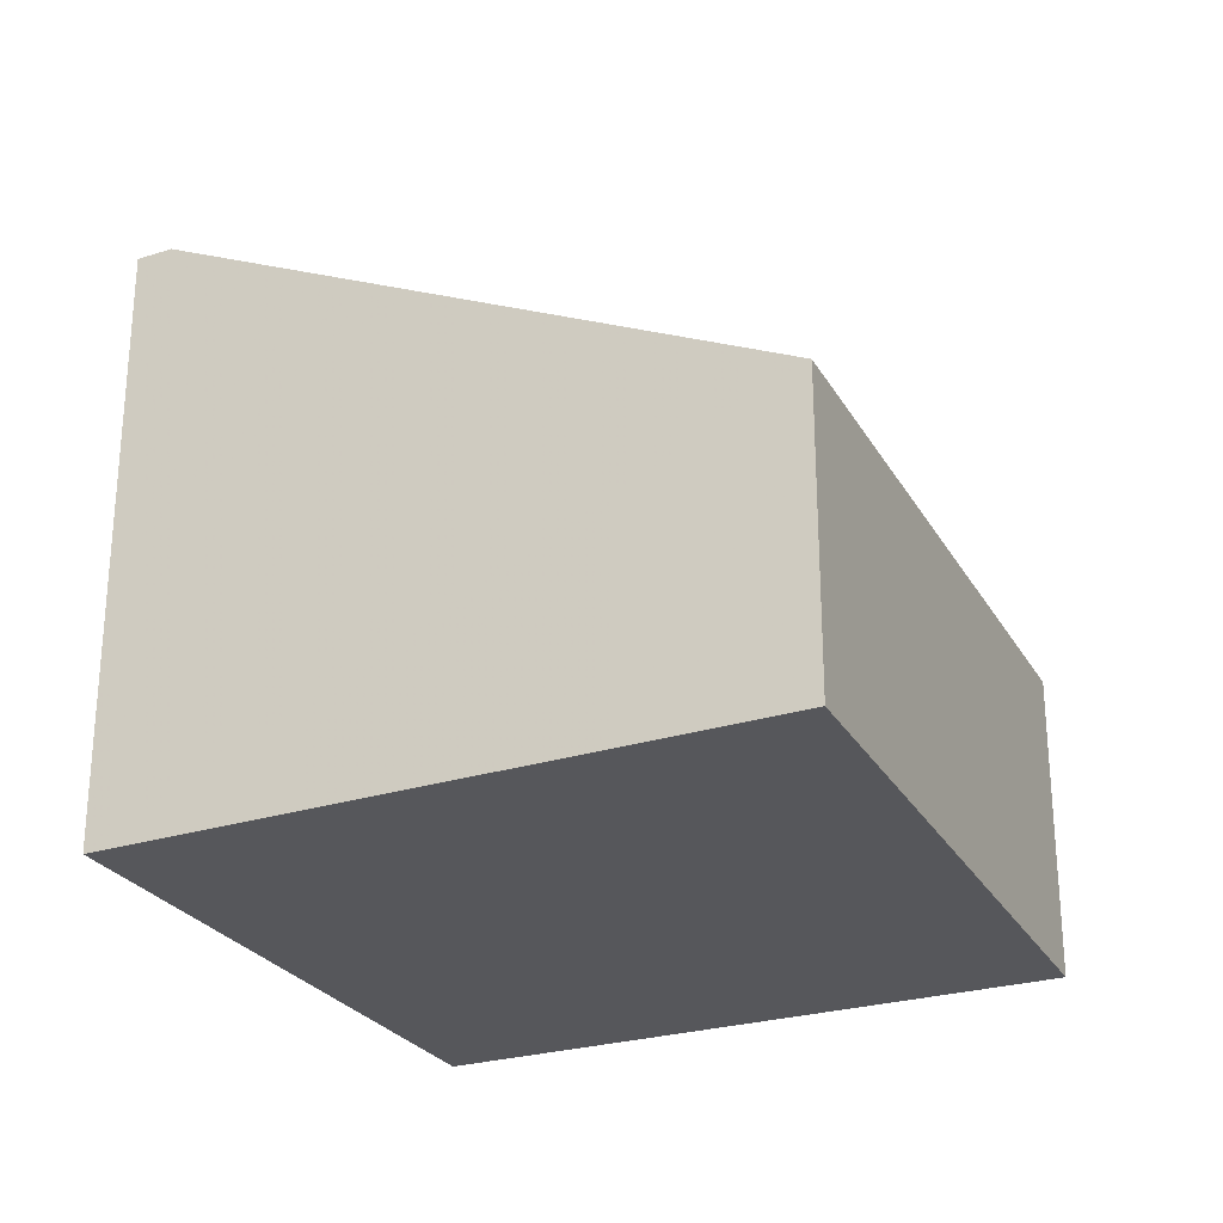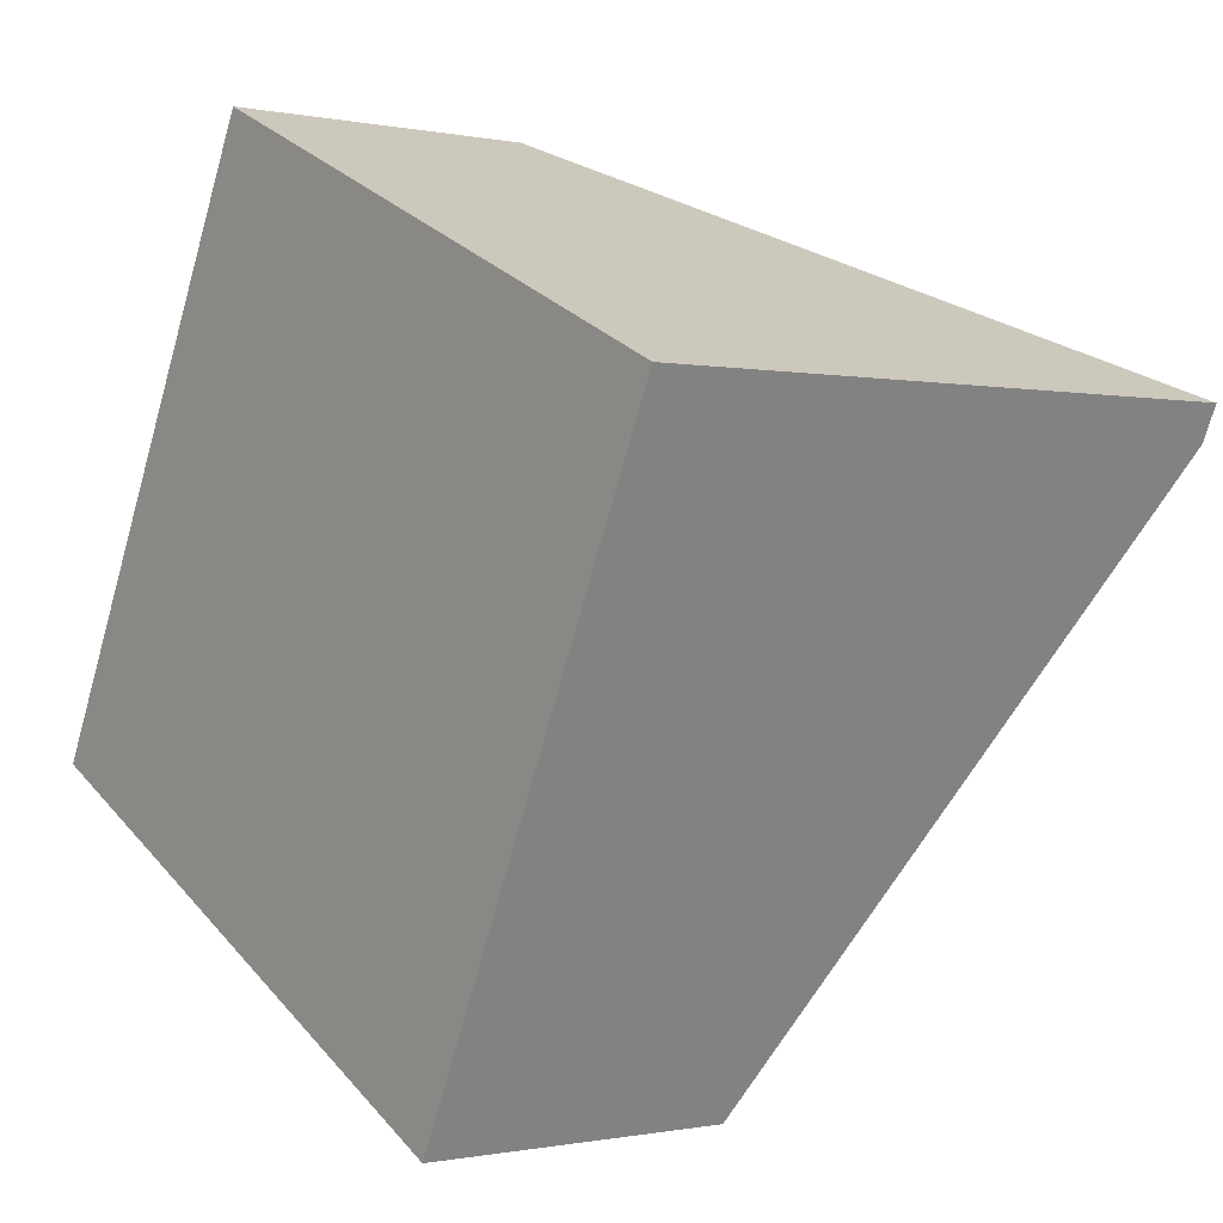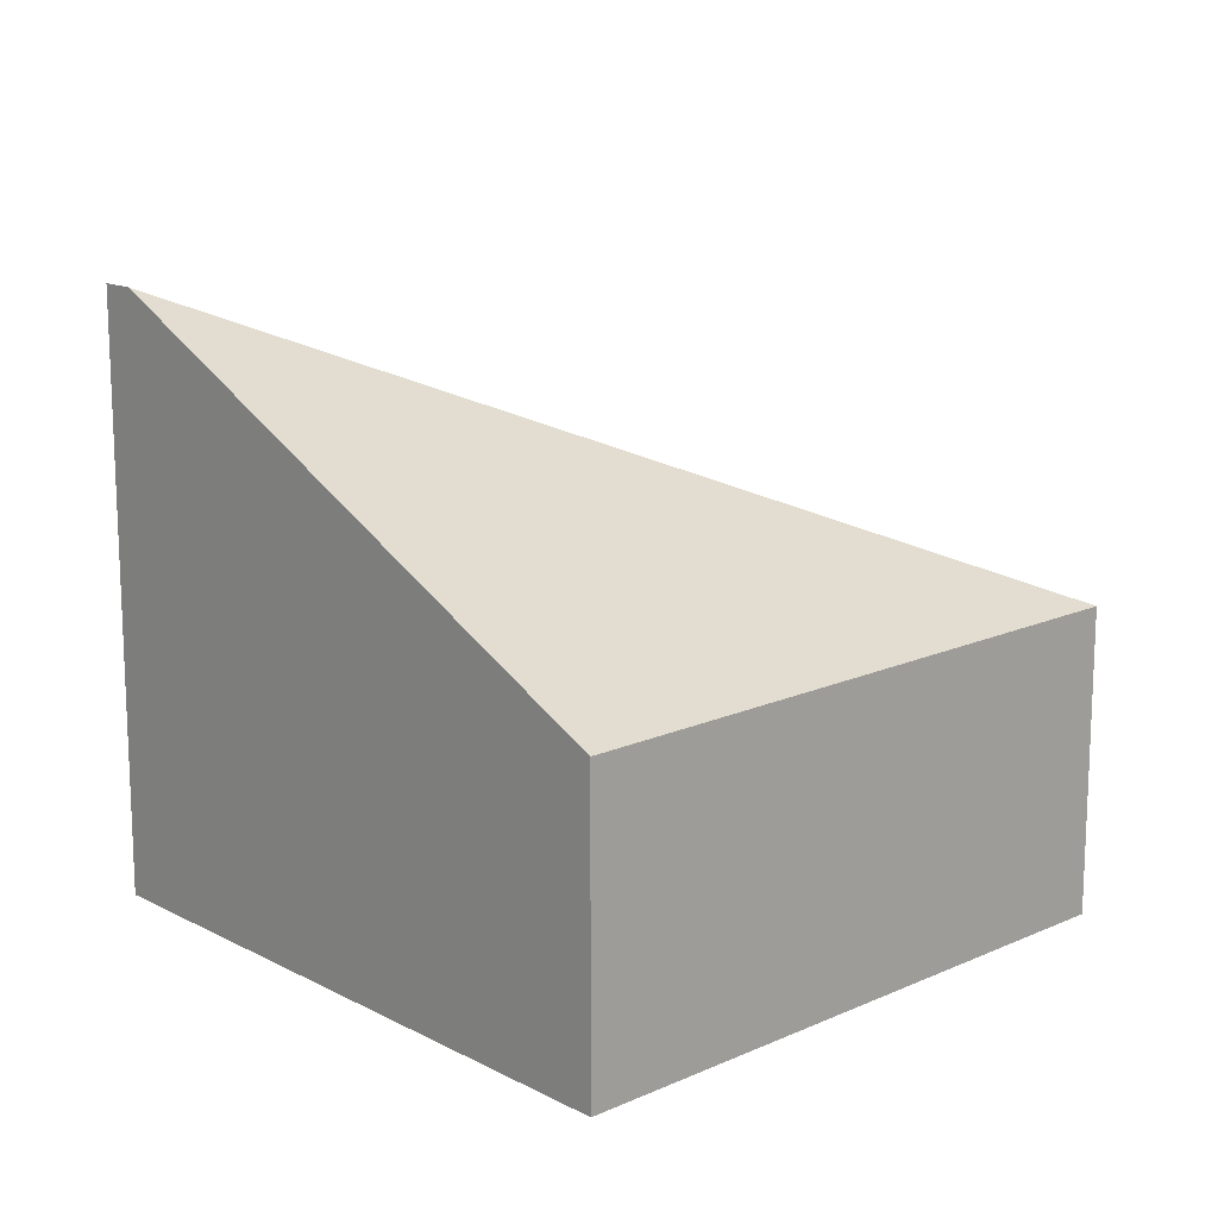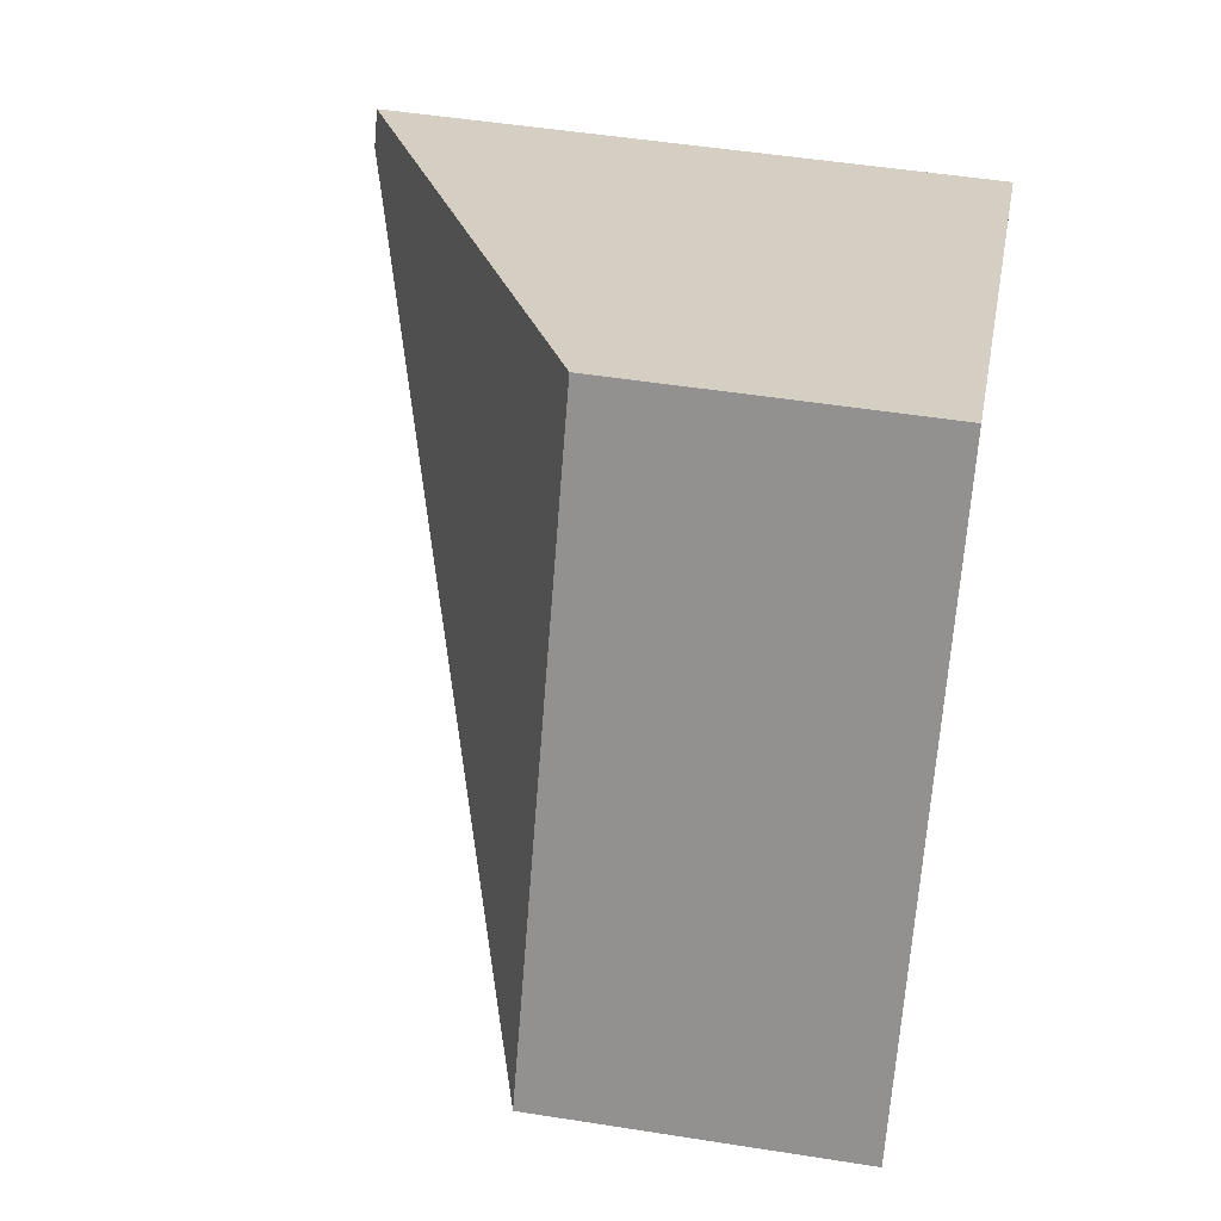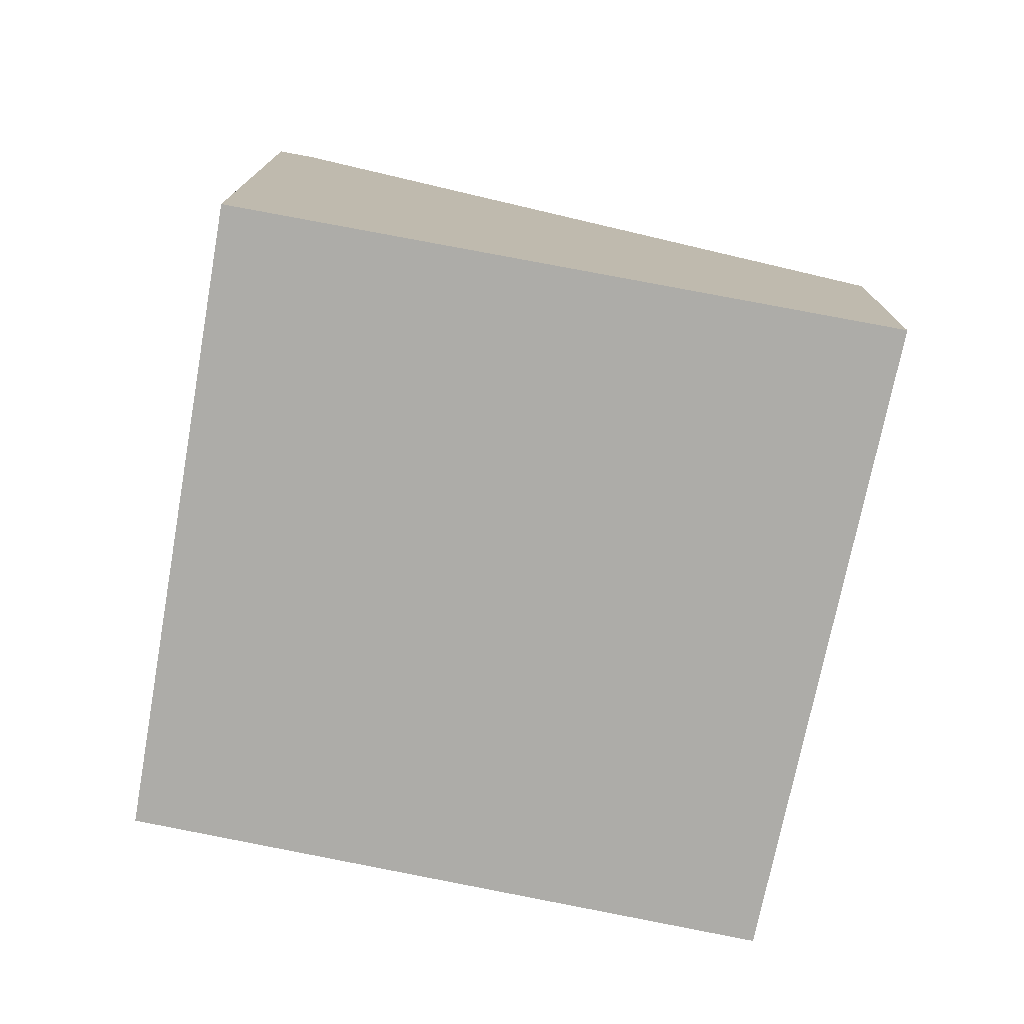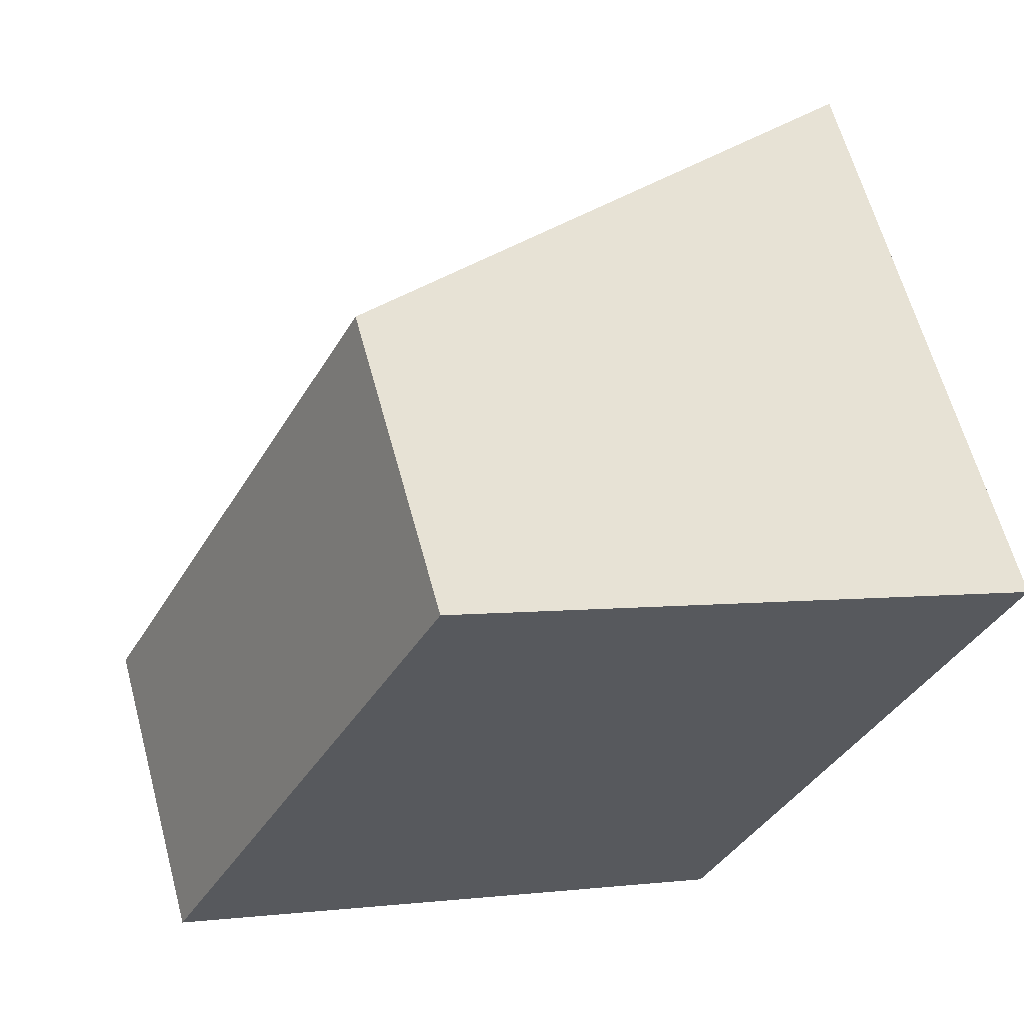
<metadata>
{"format":"obj","ext":"obj","renderer":"f3d","projection":"perspective","resolution":1024,"background":"white","views":[{"elev":-27.3,"azim":141.0,"up":"+Y"},{"elev":-0.5,"azim":52.0,"up":"+Z"},{"elev":15.3,"azim":163.3,"up":"+Y"},{"elev":49.2,"azim":-80.0,"up":"+Z"},{"elev":-76.6,"azim":104.9,"up":"+Y"},{"elev":62.1,"azim":-15.1,"up":"+Z"}]}
</metadata>
<code>
v -0.6816 -0.1123 4.201
v -0.6816 -0.08151 4.201
v -0.7106 -0.08151 4.143
v -0.7106 -0.1123 4.143
v -0.7106 -0.08151 4.143
v -0.6526 -0.08151 4.114
v -0.6526 -0.1123 4.114
v -0.7106 -0.1123 4.143
v -0.7106 -0.1123 4.143
v -0.6526 -0.1123 4.114
v -0.6238 -0.1123 4.174
v -0.6816 -0.1123 4.201
v -0.6238 -0.1123 4.174
v -0.6238 -0.05193 4.174
v -0.6816 -0.08151 4.201
v -0.6816 -0.1123 4.201
v -0.6254 -0.05189 4.171
v -0.6526 -0.08151 4.114
v -0.6254 -0.05189 4.171
v -0.6238 -0.05193 4.174
v -0.6238 -0.1123 4.174
v -0.6526 -0.1123 4.114
f 1 2 3
f 1 3 4
f 5 6 7
f 5 7 8
f 9 10 11
f 9 11 12
f 13 14 15
f 13 15 16
f 17 3 2
f 17 2 14
f 3 17 6
f 18 19 20
f 18 20 21
f 18 21 22

</code>
